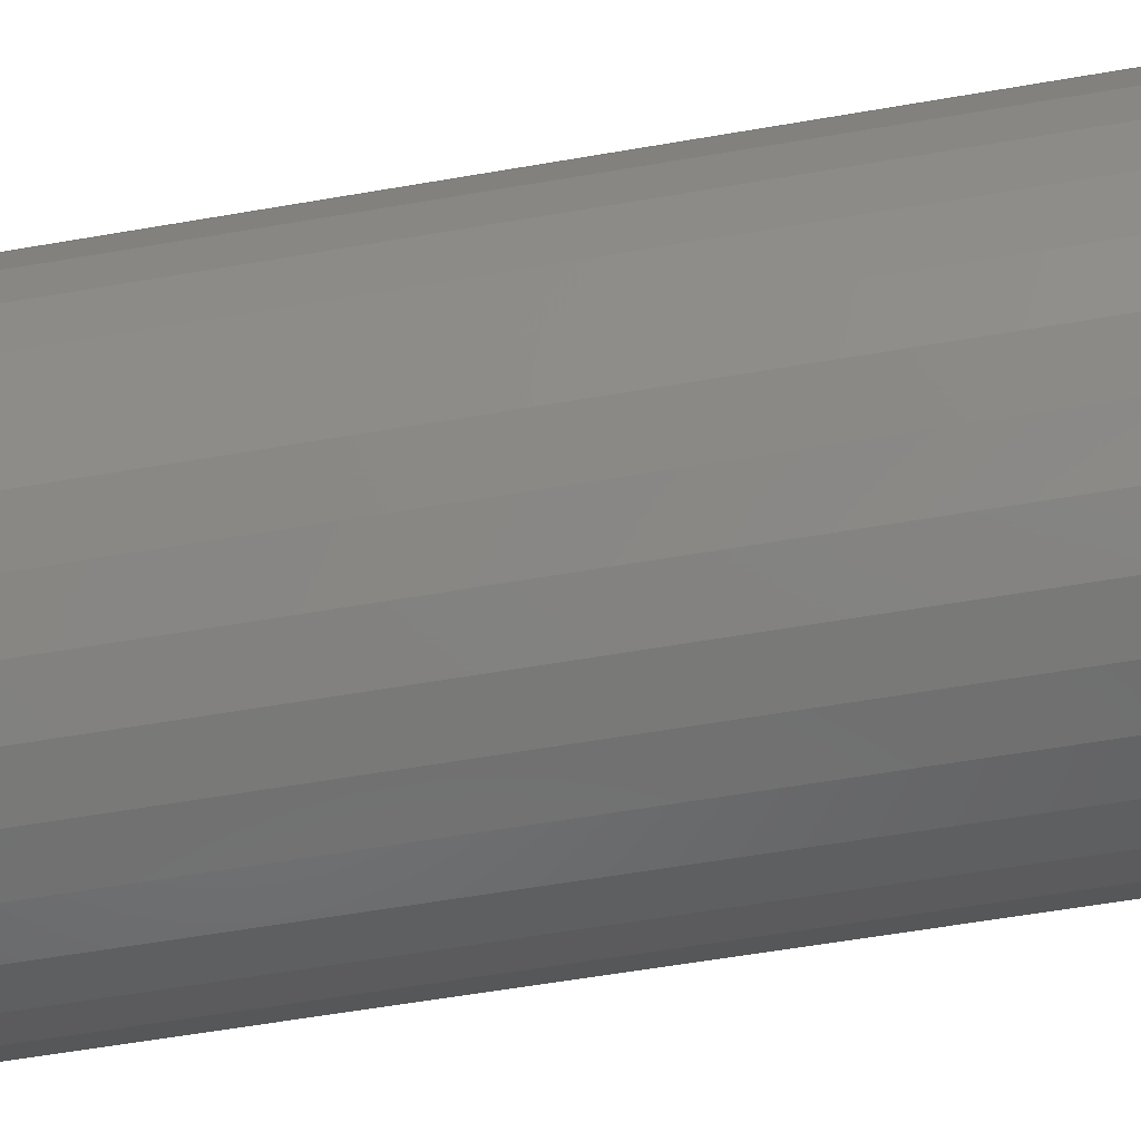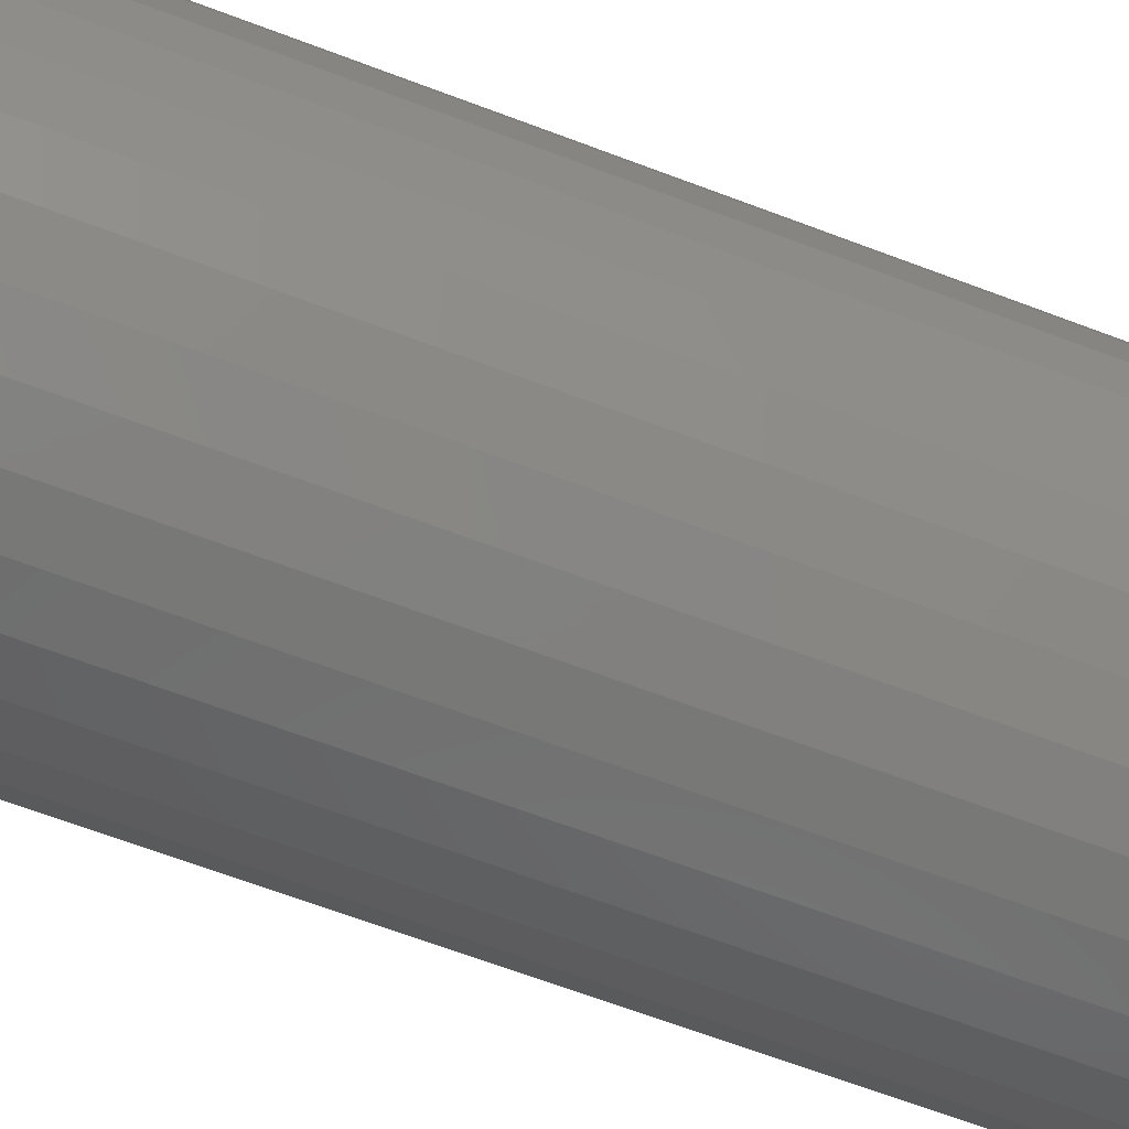
<metadata>
{"format":"stl","ext":"stl","renderer":"f3d","projection":"perspective","resolution":1024,"background":"white","views":[{"elev":-55.5,"azim":100.5,"up":"+Z"},{"elev":-65.2,"azim":-111.0,"up":"+Z"}]}
</metadata>
<code>
# stl→obj: 352 verts, 700 faces
v -0.1454 -0.01562 0.003289
v -0.1454 -0.75 0.003289
v -0.1425 -0.01562 0.03294
v -0.1425 -0.75 0.03294
v -0.1338 -0.01562 0.06145
v -0.1338 -0.75 0.06145
v -0.1198 -0.01562 0.08772
v -0.1198 -0.75 0.08772
v -0.1009 -0.01562 0.1108
v -0.1009 -0.75 0.1108
v -0.07785 -0.01562 0.1297
v -0.07785 -0.75 0.1297
v -0.05158 -0.01562 0.1437
v -0.05158 -0.75 0.1437
v -0.02307 -0.01562 0.1523
v -0.02307 -0.75 0.1523
v 0.006579 -0.01562 0.1553
v 0.006579 -0.75 0.1553
v 0.03623 -0.01562 0.1523
v 0.03623 -0.75 0.1523
v 0.06474 -0.01562 0.1437
v 0.06474 -0.75 0.1437
v 0.09101 -0.01562 0.1297
v 0.09101 -0.75 0.1297
v 0.114 -0.01562 0.1108
v 0.114 -0.75 0.1108
v 0.1329 -0.01562 0.08772
v 0.1329 -0.75 0.08772
v 0.147 -0.01562 0.06145
v 0.147 -0.75 0.06145
v 0.1556 -0.01562 0.03294
v 0.1556 -0.75 0.03294
v 0.1586 -0.01562 0.003289
v 0.1586 -0.75 0.003289
v 0.1556 -0.01562 -0.02636
v 0.1556 -0.75 -0.02636
v 0.147 -0.01562 -0.05487
v 0.147 -0.75 -0.05487
v 0.1329 -0.01562 -0.08114
v 0.1329 -0.75 -0.08114
v 0.114 -0.01562 -0.1042
v 0.114 -0.75 -0.1042
v 0.09101 -0.01562 -0.1231
v 0.09101 -0.75 -0.1231
v 0.06474 -0.01562 -0.1371
v 0.06474 -0.75 -0.1371
v 0.03623 -0.01562 -0.1458
v 0.03623 -0.75 -0.1458
v 0.006579 -0.01562 -0.1487
v 0.006579 -0.75 -0.1487
v -0.02307 -0.01562 -0.1458
v -0.02307 -0.75 -0.1458
v -0.05158 -0.01562 -0.1371
v -0.05158 -0.75 -0.1371
v -0.07785 -0.01562 -0.1231
v -0.07785 -0.75 -0.1231
v -0.1009 -0.01562 -0.1042
v -0.1009 -0.75 -0.1042
v -0.1198 -0.01562 -0.08114
v -0.1198 -0.75 -0.08114
v -0.1338 -0.01562 -0.05487
v -0.1338 -0.75 -0.05487
v -0.1425 -0.01562 -0.02636
v -0.1425 -0.75 -0.02636
v 0.006579 4.794e-17 -0.1331
v 0.03318 -0.7344 -0.1304
v 0.03318 4.956e-17 -0.1304
v 0.05876 -0.7344 -0.1227
v 0.05876 5.141e-17 -0.1227
v 0.08233 -0.7344 -0.1101
v 0.08233 5.342e-17 -0.1101
v 0.103 -0.7344 -0.09312
v 0.103 5.551e-17 -0.09312
v 0.1199 -0.7344 -0.07246
v 0.1199 5.76e-17 -0.07246
v 0.1325 -0.7344 -0.04889
v 0.1325 5.961e-17 -0.04889
v 0.1403 -0.7344 -0.02331
v 0.1403 6.146e-17 -0.02331
v 0.1429 -0.7344 0.003289
v 0.1429 5.204e-17 0.003289
v 0.006579 -0.7344 -0.1331
v -0.02002 4.661e-17 -0.1304
v -0.02002 -0.7344 -0.1304
v -0.0456 4.562e-17 -0.1227
v -0.0456 -0.7344 -0.1227
v -0.06917 4.501e-17 -0.1101
v -0.06917 -0.7344 -0.1101
v -0.08983 4.481e-17 -0.09312
v -0.08983 -0.7344 -0.09312
v -0.1068 4.501e-17 -0.07246
v -0.1068 -0.7344 -0.07246
v -0.1194 4.562e-17 -0.04889
v -0.1194 -0.7344 -0.04889
v -0.1271 4.661e-17 -0.02331
v -0.1271 -0.7344 -0.02331
v -0.1298 3.469e-17 0.003289
v -0.1298 -0.7344 0.003289
v 0.006579 6.308e-17 0.1396
v -0.02002 -0.7344 0.137
v -0.02002 6.146e-17 0.137
v -0.0456 -0.7344 0.1293
v -0.0456 5.961e-17 0.1293
v -0.06917 -0.7344 0.1167
v -0.06917 5.76e-17 0.1167
v -0.08983 -0.7344 0.0997
v -0.08983 5.551e-17 0.0997
v -0.1068 -0.7344 0.07904
v -0.1068 5.342e-17 0.07904
v -0.1194 -0.7344 0.05547
v -0.1194 5.141e-17 0.05547
v -0.1271 -0.7344 0.02989
v -0.1271 4.956e-17 0.02989
v 0.006579 -0.7344 0.1396
v 0.03318 6.441e-17 0.137
v 0.03318 -0.7344 0.137
v 0.05876 6.54e-17 0.1293
v 0.05876 -0.7344 0.1293
v 0.08233 6.601e-17 0.1167
v 0.08233 -0.7344 0.1167
v 0.103 6.622e-17 0.0997
v 0.103 -0.7344 0.0997
v 0.1199 6.601e-17 0.07904
v 0.1199 -0.7344 0.07904
v 0.1325 6.54e-17 0.05547
v 0.1325 -0.7344 0.05547
v 0.1403 6.441e-17 0.02989
v 0.1403 -0.7344 0.02989
v 0.1583 -0.01258 0.003289
v 0.1553 -0.01258 -0.0263
v 0.1574 -0.009646 0.003289
v 0.1545 -0.009646 -0.02613
v 0.1559 -0.006944 0.003289
v 0.153 -0.006944 -0.02585
v 0.154 -0.004576 0.003289
v 0.1511 -0.004576 -0.02547
v 0.1516 -0.002633 0.003289
v 0.1488 -0.002633 -0.025
v 0.1489 -0.001189 0.003289
v 0.1462 -0.001189 -0.02448
v 0.146 -0.0003002 0.003289
v 0.1433 -0.0003002 -0.02391
v -0.1422 -0.01258 -0.0263
v -0.1451 -0.01258 0.003289
v -0.1413 -0.009646 -0.02613
v -0.1442 -0.009646 0.003289
v -0.1399 -0.006944 -0.02585
v -0.1428 -0.006944 0.003289
v -0.138 -0.004576 -0.02547
v -0.1408 -0.004576 0.003289
v -0.1357 -0.002633 -0.025
v -0.1385 -0.002633 0.003289
v -0.133 -0.001189 -0.02448
v -0.1357 -0.001189 0.003289
v -0.1301 -0.0003002 -0.02391
v -0.1328 -0.0003002 0.003289
v -0.1335 -0.01258 -0.05475
v -0.1327 -0.009646 -0.05441
v -0.1314 -0.006944 -0.05386
v -0.1296 -0.004576 -0.05312
v -0.1274 -0.002633 -0.05221
v -0.1249 -0.001189 -0.05118
v -0.1222 -0.0003002 -0.05006
v -0.1195 -0.01258 -0.08098
v -0.1188 -0.009646 -0.08048
v -0.1176 -0.006944 -0.07968
v -0.116 -0.004576 -0.0786
v -0.114 -0.002633 -0.07728
v -0.1118 -0.001189 -0.07578
v -0.1093 -0.0003002 -0.07416
v -0.1007 -0.01258 -0.104
v -0.1 -0.009646 -0.1033
v -0.09902 -0.006944 -0.1023
v -0.09765 -0.004576 -0.1009
v -0.09597 -0.002633 -0.09926
v -0.09406 -0.001189 -0.09735
v -0.09199 -0.0003002 -0.09528
v -0.07769 -0.01258 -0.1228
v -0.07719 -0.009646 -0.1221
v -0.07639 -0.006944 -0.1209
v -0.07531 -0.004576 -0.1193
v -0.074 -0.002633 -0.1173
v -0.07249 -0.001189 -0.1151
v -0.07087 -0.0003002 -0.1126
v -0.05146 -0.01258 -0.1368
v -0.05112 -0.009646 -0.136
v -0.05057 -0.006944 -0.1347
v -0.04983 -0.004576 -0.1329
v -0.04892 -0.002633 -0.1307
v -0.04789 -0.001189 -0.1282
v -0.04677 -0.0003002 -0.1255
v -0.02301 -0.01258 -0.1455
v -0.02284 -0.009646 -0.1446
v -0.02256 -0.006944 -0.1432
v -0.02218 -0.004576 -0.1413
v -0.02171 -0.002633 -0.139
v -0.02119 -0.001189 -0.1363
v -0.02062 -0.0003002 -0.1334
v 0.006579 -0.01258 -0.1484
v 0.006579 -0.009646 -0.1475
v 0.006579 -0.006944 -0.1461
v 0.006579 -0.004576 -0.1441
v 0.006579 -0.002633 -0.1417
v 0.006579 -0.001189 -0.139
v 0.006579 -0.0003002 -0.1361
v 0.03617 -0.01258 -0.1455
v 0.036 -0.009646 -0.1446
v 0.03571 -0.006944 -0.1432
v 0.03533 -0.004576 -0.1413
v 0.03487 -0.002633 -0.139
v 0.03435 -0.001189 -0.1363
v 0.03377 -0.0003002 -0.1334
v 0.06462 -0.01258 -0.1368
v 0.06428 -0.009646 -0.136
v 0.06373 -0.006944 -0.1347
v 0.06299 -0.004576 -0.1329
v 0.06208 -0.002633 -0.1307
v 0.06105 -0.001189 -0.1282
v 0.05992 -0.0003002 -0.1255
v 0.09084 -0.01258 -0.1228
v 0.09035 -0.009646 -0.1221
v 0.08955 -0.006944 -0.1209
v 0.08847 -0.004576 -0.1193
v 0.08715 -0.002633 -0.1173
v 0.08565 -0.001189 -0.1151
v 0.08402 -0.0003002 -0.1126
v 0.1138 -0.01258 -0.104
v 0.1132 -0.009646 -0.1033
v 0.1122 -0.006944 -0.1023
v 0.1108 -0.004576 -0.1009
v 0.1091 -0.002633 -0.09926
v 0.1072 -0.001189 -0.09735
v 0.1051 -0.0003002 -0.09528
v 0.1327 -0.01258 -0.08098
v 0.132 -0.009646 -0.08048
v 0.1308 -0.006944 -0.07968
v 0.1291 -0.004576 -0.0786
v 0.1272 -0.002633 -0.07728
v 0.1249 -0.001189 -0.07578
v 0.1225 -0.0003002 -0.07416
v 0.1467 -0.01258 -0.05475
v 0.1459 -0.009646 -0.05441
v 0.1446 -0.006944 -0.05386
v 0.1428 -0.004576 -0.05312
v 0.1406 -0.002633 -0.05221
v 0.1381 -0.001189 -0.05118
v 0.1354 -0.0003002 -0.05006
v -0.1422 -0.01258 0.03288
v -0.1413 -0.009646 0.03271
v -0.1399 -0.006944 0.03242
v -0.138 -0.004576 0.03205
v -0.1357 -0.002633 0.03158
v -0.133 -0.001189 0.03106
v -0.1301 -0.0003002 0.03048
v 0.1553 -0.01258 0.03288
v 0.1545 -0.009646 0.03271
v 0.153 -0.006944 0.03242
v 0.1511 -0.004576 0.03205
v 0.1488 -0.002633 0.03158
v 0.1462 -0.001189 0.03106
v 0.1433 -0.0003002 0.03048
v 0.1467 -0.01258 0.06133
v 0.1459 -0.009646 0.06099
v 0.1446 -0.006944 0.06044
v 0.1428 -0.004576 0.0597
v 0.1406 -0.002633 0.05879
v 0.1381 -0.001189 0.05776
v 0.1354 -0.0003002 0.05663
v 0.1327 -0.01258 0.08755
v 0.132 -0.009646 0.08706
v 0.1308 -0.006944 0.08626
v 0.1291 -0.004576 0.08518
v 0.1272 -0.002633 0.08386
v 0.1249 -0.001189 0.08236
v 0.1225 -0.0003002 0.08073
v 0.1138 -0.01258 0.1105
v 0.1132 -0.009646 0.1099
v 0.1122 -0.006944 0.1089
v 0.1108 -0.004576 0.1075
v 0.1091 -0.002633 0.1058
v 0.1072 -0.001189 0.1039
v 0.1051 -0.0003002 0.1019
v 0.09084 -0.01258 0.1294
v 0.09035 -0.009646 0.1287
v 0.08955 -0.006944 0.1275
v 0.08847 -0.004576 0.1258
v 0.08715 -0.002633 0.1239
v 0.08565 -0.001189 0.1216
v 0.08402 -0.0003002 0.1192
v 0.06462 -0.01258 0.1434
v 0.06428 -0.009646 0.1426
v 0.06373 -0.006944 0.1413
v 0.06299 -0.004576 0.1395
v 0.06208 -0.002633 0.1373
v 0.06105 -0.001189 0.1348
v 0.05992 -0.0003002 0.1321
v 0.03617 -0.01258 0.152
v 0.036 -0.009646 0.1512
v 0.03571 -0.006944 0.1498
v 0.03533 -0.004576 0.1479
v 0.03487 -0.002633 0.1455
v 0.03435 -0.001189 0.1429
v 0.03377 -0.0003002 0.14
v 0.006579 -0.01258 0.155
v 0.006579 -0.009646 0.1541
v 0.006579 -0.006944 0.1526
v 0.006579 -0.004576 0.1507
v 0.006579 -0.002633 0.1483
v 0.006579 -0.001189 0.1456
v 0.006579 -0.0003002 0.1427
v -0.02301 -0.01258 0.152
v -0.02284 -0.009646 0.1512
v -0.02256 -0.006944 0.1498
v -0.02218 -0.004576 0.1479
v -0.02171 -0.002633 0.1455
v -0.02119 -0.001189 0.1429
v -0.02062 -0.0003002 0.14
v -0.05146 -0.01258 0.1434
v -0.05112 -0.009646 0.1426
v -0.05057 -0.006944 0.1413
v -0.04983 -0.004576 0.1395
v -0.04892 -0.002633 0.1373
v -0.04789 -0.001189 0.1348
v -0.04677 -0.0003002 0.1321
v -0.07769 -0.01258 0.1294
v -0.07719 -0.009646 0.1287
v -0.07639 -0.006944 0.1275
v -0.07531 -0.004576 0.1258
v -0.074 -0.002633 0.1239
v -0.07249 -0.001189 0.1216
v -0.07087 -0.0003002 0.1192
v -0.1007 -0.01258 0.1105
v -0.1 -0.009646 0.1099
v -0.09902 -0.006944 0.1089
v -0.09765 -0.004576 0.1075
v -0.09597 -0.002633 0.1058
v -0.09406 -0.001189 0.1039
v -0.09199 -0.0003002 0.1019
v -0.1195 -0.01258 0.08755
v -0.1188 -0.009646 0.08706
v -0.1176 -0.006944 0.08626
v -0.116 -0.004576 0.08518
v -0.114 -0.002633 0.08386
v -0.1118 -0.001189 0.08236
v -0.1093 -0.0003002 0.08073
v -0.1335 -0.01258 0.06133
v -0.1327 -0.009646 0.06099
v -0.1314 -0.006944 0.06044
v -0.1296 -0.004576 0.0597
v -0.1274 -0.002633 0.05879
v -0.1249 -0.001189 0.05776
v -0.1222 -0.0003002 0.05663
f 1 2 3
f 3 2 4
f 3 4 5
f 5 4 6
f 5 6 7
f 7 6 8
f 7 8 9
f 9 8 10
f 9 10 11
f 11 10 12
f 11 12 13
f 13 12 14
f 13 14 15
f 15 14 16
f 15 16 17
f 17 16 18
f 17 18 19
f 19 18 20
f 19 20 21
f 21 20 22
f 21 22 23
f 23 22 24
f 23 24 25
f 25 24 26
f 25 26 27
f 27 26 28
f 27 28 29
f 29 28 30
f 29 30 31
f 31 30 32
f 31 32 33
f 33 32 34
f 33 34 35
f 35 34 36
f 35 36 37
f 37 36 38
f 37 38 39
f 39 38 40
f 39 40 41
f 41 40 42
f 41 42 43
f 43 42 44
f 43 44 45
f 45 44 46
f 45 46 47
f 47 46 48
f 47 48 49
f 49 48 50
f 49 50 51
f 51 50 52
f 51 52 53
f 53 52 54
f 53 54 55
f 55 54 56
f 55 56 57
f 57 56 58
f 57 58 59
f 59 58 60
f 59 60 61
f 61 60 62
f 61 62 63
f 63 62 64
f 63 64 1
f 1 64 2
f 65 66 67
f 67 66 68
f 67 68 69
f 69 68 70
f 69 70 71
f 71 70 72
f 71 72 73
f 73 72 74
f 73 74 75
f 75 74 76
f 75 76 77
f 77 76 78
f 77 78 79
f 79 78 80
f 79 80 81
f 66 65 82
f 82 65 83
f 82 83 84
f 84 83 85
f 84 85 86
f 86 85 87
f 86 87 88
f 88 87 89
f 88 89 90
f 90 89 91
f 90 91 92
f 92 91 93
f 92 93 94
f 94 93 95
f 94 95 96
f 96 95 97
f 96 97 98
f 99 100 101
f 101 100 102
f 101 102 103
f 103 102 104
f 103 104 105
f 105 104 106
f 105 106 107
f 107 106 108
f 107 108 109
f 109 108 110
f 109 110 111
f 111 110 112
f 111 112 113
f 113 112 98
f 113 98 97
f 100 99 114
f 114 99 115
f 114 115 116
f 116 115 117
f 116 117 118
f 118 117 119
f 118 119 120
f 120 119 121
f 120 121 122
f 122 121 123
f 122 123 124
f 124 123 125
f 124 125 126
f 126 125 127
f 126 127 128
f 128 127 81
f 128 81 80
f 33 35 129
f 129 35 130
f 129 130 131
f 131 130 132
f 131 132 133
f 133 132 134
f 133 134 135
f 135 134 136
f 135 136 137
f 137 136 138
f 137 138 139
f 139 138 140
f 139 140 141
f 141 140 142
f 141 142 81
f 81 142 79
f 63 1 143
f 143 1 144
f 143 144 145
f 145 144 146
f 145 146 147
f 147 146 148
f 147 148 149
f 149 148 150
f 149 150 151
f 151 150 152
f 151 152 153
f 153 152 154
f 153 154 155
f 155 154 156
f 155 156 95
f 95 156 97
f 61 63 157
f 157 63 143
f 157 143 158
f 158 143 145
f 158 145 159
f 159 145 147
f 159 147 160
f 160 147 149
f 160 149 161
f 161 149 151
f 161 151 162
f 162 151 153
f 162 153 163
f 163 153 155
f 163 155 93
f 93 155 95
f 59 61 164
f 164 61 157
f 164 157 165
f 165 157 158
f 165 158 166
f 166 158 159
f 166 159 167
f 167 159 160
f 167 160 168
f 168 160 161
f 168 161 169
f 169 161 162
f 169 162 170
f 170 162 163
f 170 163 91
f 91 163 93
f 57 59 171
f 171 59 164
f 171 164 172
f 172 164 165
f 172 165 173
f 173 165 166
f 173 166 174
f 174 166 167
f 174 167 175
f 175 167 168
f 175 168 176
f 176 168 169
f 176 169 177
f 177 169 170
f 177 170 89
f 89 170 91
f 55 57 178
f 178 57 171
f 178 171 179
f 179 171 172
f 179 172 180
f 180 172 173
f 180 173 181
f 181 173 174
f 181 174 182
f 182 174 175
f 182 175 183
f 183 175 176
f 183 176 184
f 184 176 177
f 184 177 87
f 87 177 89
f 53 55 185
f 185 55 178
f 185 178 186
f 186 178 179
f 186 179 187
f 187 179 180
f 187 180 188
f 188 180 181
f 188 181 189
f 189 181 182
f 189 182 190
f 190 182 183
f 190 183 191
f 191 183 184
f 191 184 85
f 85 184 87
f 51 53 192
f 192 53 185
f 192 185 193
f 193 185 186
f 193 186 194
f 194 186 187
f 194 187 195
f 195 187 188
f 195 188 196
f 196 188 189
f 196 189 197
f 197 189 190
f 197 190 198
f 198 190 191
f 198 191 83
f 83 191 85
f 49 51 199
f 199 51 192
f 199 192 200
f 200 192 193
f 200 193 201
f 201 193 194
f 201 194 202
f 202 194 195
f 202 195 203
f 203 195 196
f 203 196 204
f 204 196 197
f 204 197 205
f 205 197 198
f 205 198 65
f 65 198 83
f 47 49 206
f 206 49 199
f 206 199 207
f 207 199 200
f 207 200 208
f 208 200 201
f 208 201 209
f 209 201 202
f 209 202 210
f 210 202 203
f 210 203 211
f 211 203 204
f 211 204 212
f 212 204 205
f 212 205 67
f 67 205 65
f 45 47 213
f 213 47 206
f 213 206 214
f 214 206 207
f 214 207 215
f 215 207 208
f 215 208 216
f 216 208 209
f 216 209 217
f 217 209 210
f 217 210 218
f 218 210 211
f 218 211 219
f 219 211 212
f 219 212 69
f 69 212 67
f 43 45 220
f 220 45 213
f 220 213 221
f 221 213 214
f 221 214 222
f 222 214 215
f 222 215 223
f 223 215 216
f 223 216 224
f 224 216 217
f 224 217 225
f 225 217 218
f 225 218 226
f 226 218 219
f 226 219 71
f 71 219 69
f 41 43 227
f 227 43 220
f 227 220 228
f 228 220 221
f 228 221 229
f 229 221 222
f 229 222 230
f 230 222 223
f 230 223 231
f 231 223 224
f 231 224 232
f 232 224 225
f 232 225 233
f 233 225 226
f 233 226 73
f 73 226 71
f 39 41 234
f 234 41 227
f 234 227 235
f 235 227 228
f 235 228 236
f 236 228 229
f 236 229 237
f 237 229 230
f 237 230 238
f 238 230 231
f 238 231 239
f 239 231 232
f 239 232 240
f 240 232 233
f 240 233 75
f 75 233 73
f 37 39 241
f 241 39 234
f 241 234 242
f 242 234 235
f 242 235 243
f 243 235 236
f 243 236 244
f 244 236 237
f 244 237 245
f 245 237 238
f 245 238 246
f 246 238 239
f 246 239 247
f 247 239 240
f 247 240 77
f 77 240 75
f 35 37 130
f 130 37 241
f 130 241 132
f 132 241 242
f 132 242 134
f 134 242 243
f 134 243 136
f 136 243 244
f 136 244 138
f 138 244 245
f 138 245 140
f 140 245 246
f 140 246 142
f 142 246 247
f 142 247 79
f 79 247 77
f 1 3 144
f 144 3 248
f 144 248 146
f 146 248 249
f 146 249 148
f 148 249 250
f 148 250 150
f 150 250 251
f 150 251 152
f 152 251 252
f 152 252 154
f 154 252 253
f 154 253 156
f 156 253 254
f 156 254 97
f 97 254 113
f 31 33 255
f 255 33 129
f 255 129 256
f 256 129 131
f 256 131 257
f 257 131 133
f 257 133 258
f 258 133 135
f 258 135 259
f 259 135 137
f 259 137 260
f 260 137 139
f 260 139 261
f 261 139 141
f 261 141 127
f 127 141 81
f 29 31 262
f 262 31 255
f 262 255 263
f 263 255 256
f 263 256 264
f 264 256 257
f 264 257 265
f 265 257 258
f 265 258 266
f 266 258 259
f 266 259 267
f 267 259 260
f 267 260 268
f 268 260 261
f 268 261 125
f 125 261 127
f 27 29 269
f 269 29 262
f 269 262 270
f 270 262 263
f 270 263 271
f 271 263 264
f 271 264 272
f 272 264 265
f 272 265 273
f 273 265 266
f 273 266 274
f 274 266 267
f 274 267 275
f 275 267 268
f 275 268 123
f 123 268 125
f 25 27 276
f 276 27 269
f 276 269 277
f 277 269 270
f 277 270 278
f 278 270 271
f 278 271 279
f 279 271 272
f 279 272 280
f 280 272 273
f 280 273 281
f 281 273 274
f 281 274 282
f 282 274 275
f 282 275 121
f 121 275 123
f 23 25 283
f 283 25 276
f 283 276 284
f 284 276 277
f 284 277 285
f 285 277 278
f 285 278 286
f 286 278 279
f 286 279 287
f 287 279 280
f 287 280 288
f 288 280 281
f 288 281 289
f 289 281 282
f 289 282 119
f 119 282 121
f 21 23 290
f 290 23 283
f 290 283 291
f 291 283 284
f 291 284 292
f 292 284 285
f 292 285 293
f 293 285 286
f 293 286 294
f 294 286 287
f 294 287 295
f 295 287 288
f 295 288 296
f 296 288 289
f 296 289 117
f 117 289 119
f 19 21 297
f 297 21 290
f 297 290 298
f 298 290 291
f 298 291 299
f 299 291 292
f 299 292 300
f 300 292 293
f 300 293 301
f 301 293 294
f 301 294 302
f 302 294 295
f 302 295 303
f 303 295 296
f 303 296 115
f 115 296 117
f 17 19 304
f 304 19 297
f 304 297 305
f 305 297 298
f 305 298 306
f 306 298 299
f 306 299 307
f 307 299 300
f 307 300 308
f 308 300 301
f 308 301 309
f 309 301 302
f 309 302 310
f 310 302 303
f 310 303 99
f 99 303 115
f 15 17 311
f 311 17 304
f 311 304 312
f 312 304 305
f 312 305 313
f 313 305 306
f 313 306 314
f 314 306 307
f 314 307 315
f 315 307 308
f 315 308 316
f 316 308 309
f 316 309 317
f 317 309 310
f 317 310 101
f 101 310 99
f 13 15 318
f 318 15 311
f 318 311 319
f 319 311 312
f 319 312 320
f 320 312 313
f 320 313 321
f 321 313 314
f 321 314 322
f 322 314 315
f 322 315 323
f 323 315 316
f 323 316 324
f 324 316 317
f 324 317 103
f 103 317 101
f 11 13 325
f 325 13 318
f 325 318 326
f 326 318 319
f 326 319 327
f 327 319 320
f 327 320 328
f 328 320 321
f 328 321 329
f 329 321 322
f 329 322 330
f 330 322 323
f 330 323 331
f 331 323 324
f 331 324 105
f 105 324 103
f 9 11 332
f 332 11 325
f 332 325 333
f 333 325 326
f 333 326 334
f 334 326 327
f 334 327 335
f 335 327 328
f 335 328 336
f 336 328 329
f 336 329 337
f 337 329 330
f 337 330 338
f 338 330 331
f 338 331 107
f 107 331 105
f 7 9 339
f 339 9 332
f 339 332 340
f 340 332 333
f 340 333 341
f 341 333 334
f 341 334 342
f 342 334 335
f 342 335 343
f 343 335 336
f 343 336 344
f 344 336 337
f 344 337 345
f 345 337 338
f 345 338 109
f 109 338 107
f 5 7 346
f 346 7 339
f 346 339 347
f 347 339 340
f 347 340 348
f 348 340 341
f 348 341 349
f 349 341 342
f 349 342 350
f 350 342 343
f 350 343 351
f 351 343 344
f 351 344 352
f 352 344 345
f 352 345 111
f 111 345 109
f 3 5 248
f 248 5 346
f 248 346 249
f 249 346 347
f 249 347 250
f 250 347 348
f 250 348 251
f 251 348 349
f 251 349 252
f 252 349 350
f 252 350 253
f 253 350 351
f 253 351 254
f 254 351 352
f 254 352 113
f 113 352 111
f 114 116 100
f 102 100 116
f 118 102 116
f 66 84 68
f 82 84 66
f 84 86 68
f 68 86 88
f 68 88 70
f 70 88 90
f 70 90 72
f 72 90 92
f 72 92 74
f 74 92 94
f 74 94 76
f 76 94 96
f 76 96 78
f 78 96 98
f 78 98 80
f 80 98 112
f 80 112 128
f 128 112 110
f 128 110 126
f 126 110 108
f 126 108 124
f 124 108 106
f 124 106 122
f 122 106 104
f 122 104 120
f 120 104 102
f 120 102 118
f 16 20 18
f 20 16 14
f 20 14 22
f 46 52 48
f 48 52 50
f 22 14 24
f 24 14 12
f 24 12 26
f 26 12 10
f 26 10 28
f 28 10 8
f 28 8 30
f 30 8 6
f 30 6 32
f 32 6 4
f 32 4 34
f 34 4 2
f 34 2 36
f 36 2 64
f 36 64 38
f 38 64 62
f 38 62 40
f 40 62 60
f 40 60 42
f 42 60 58
f 42 58 44
f 44 58 56
f 44 56 46
f 46 56 54
f 46 54 52

</code>
